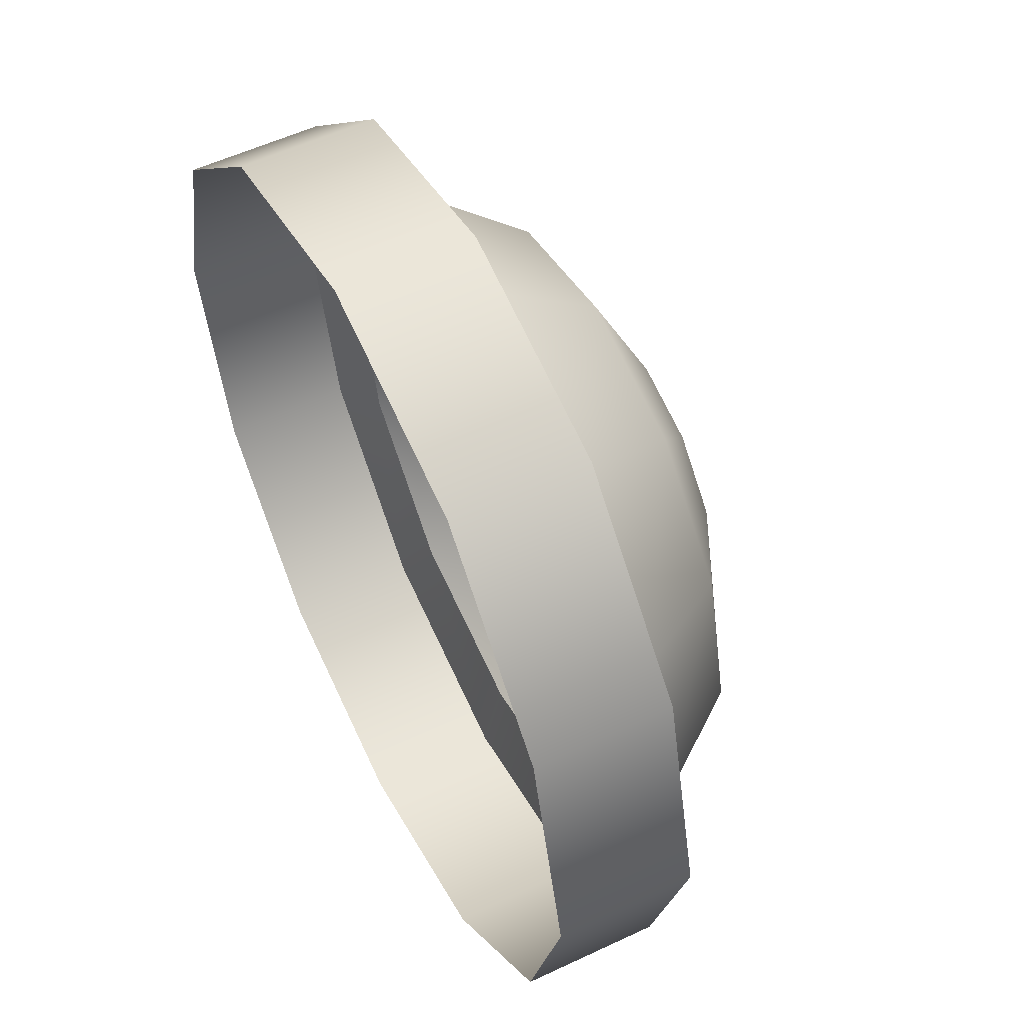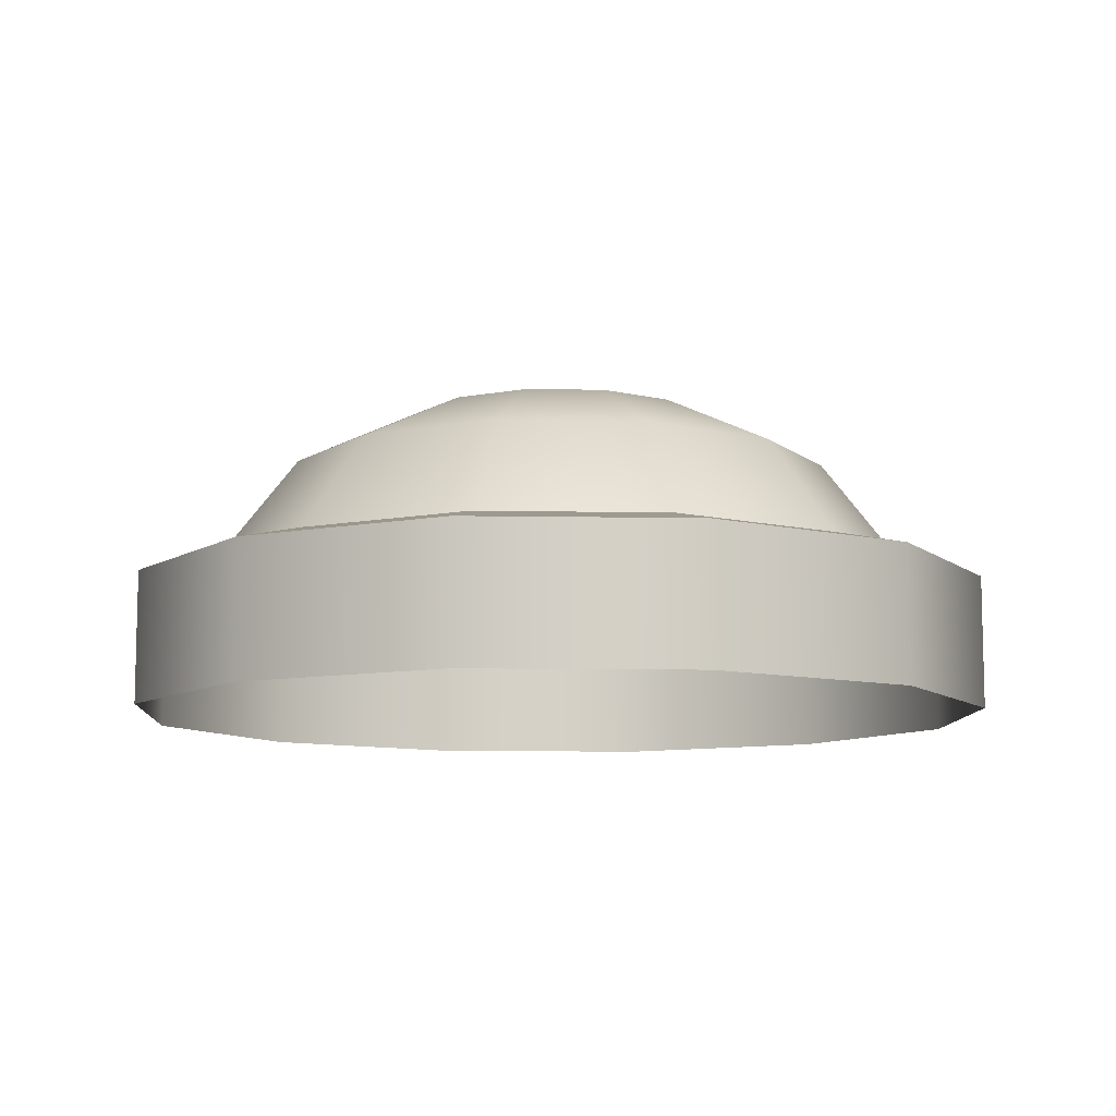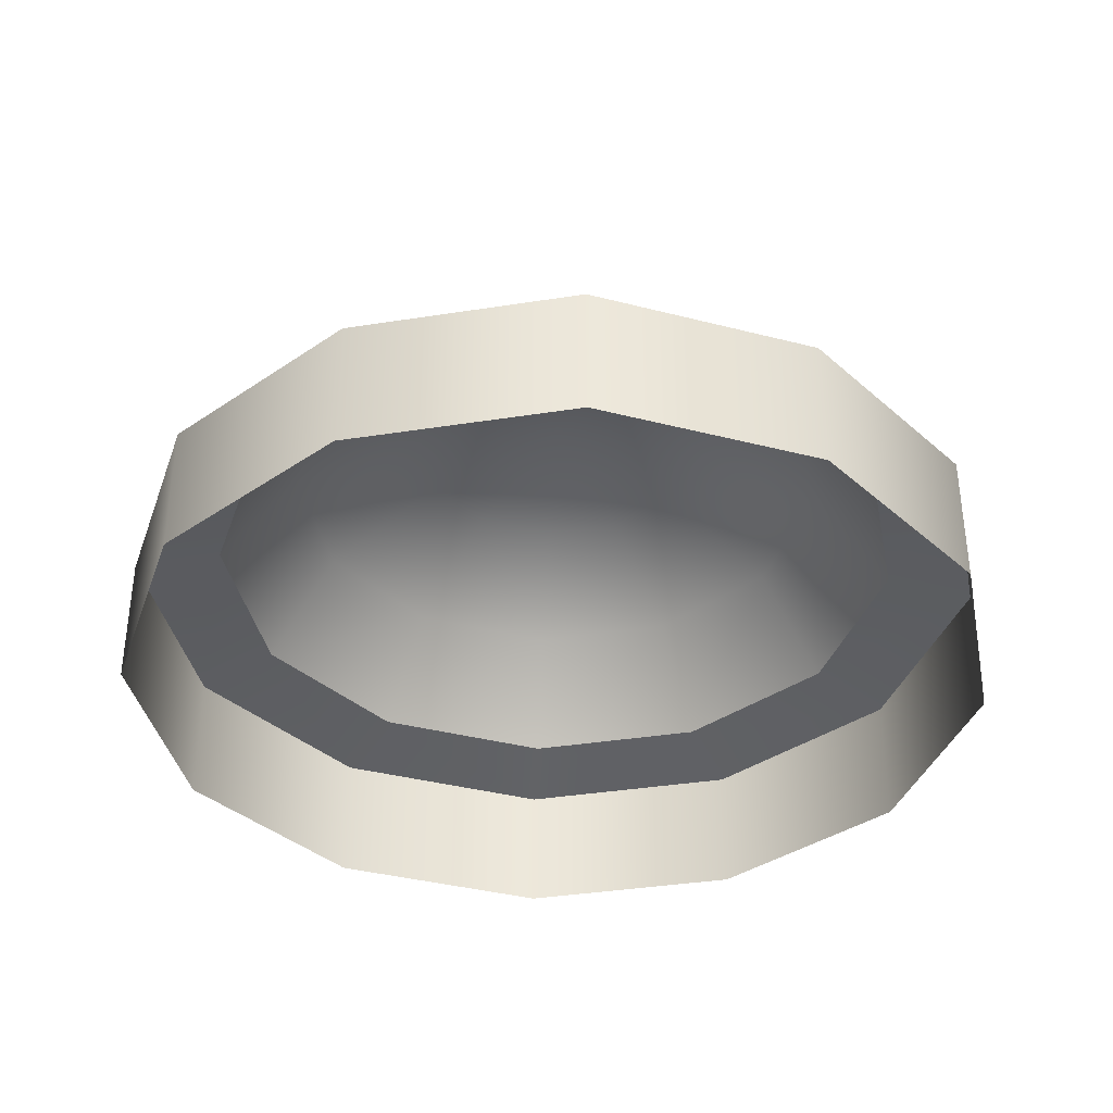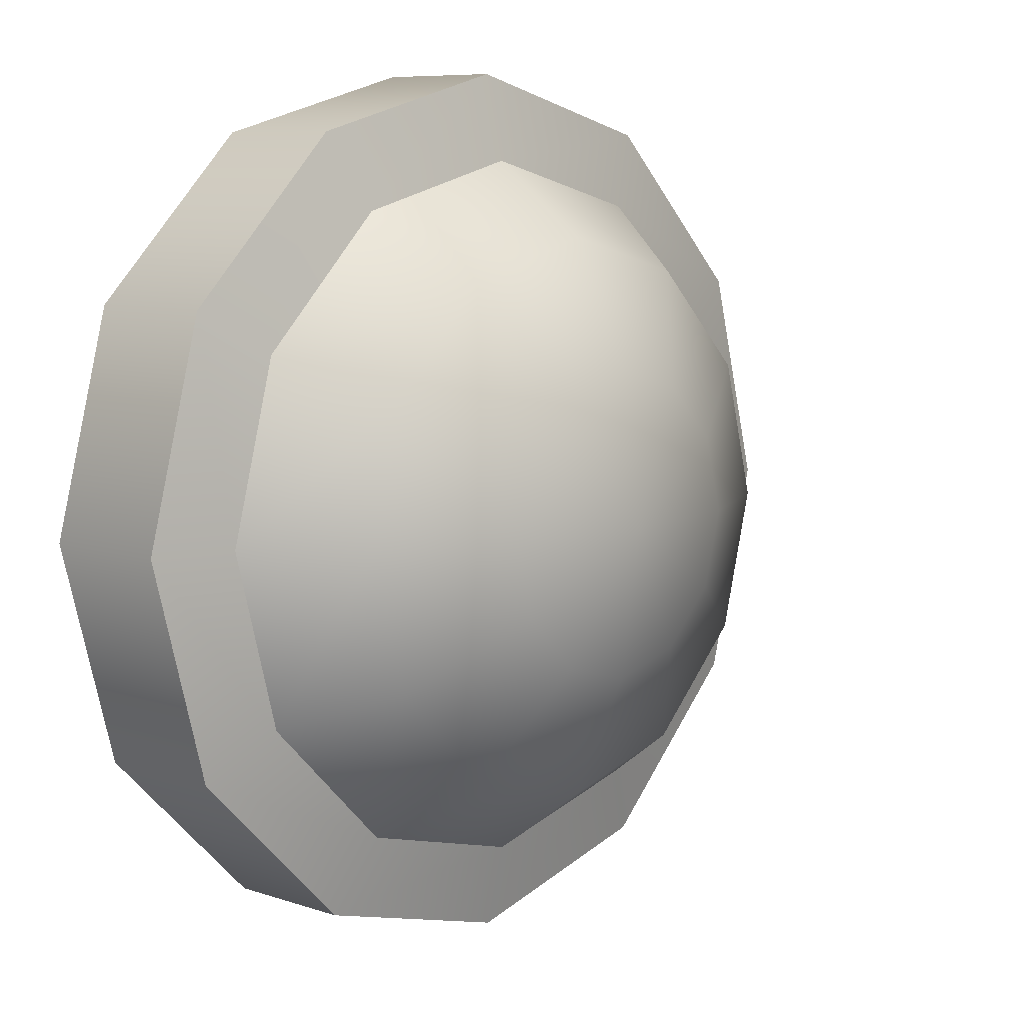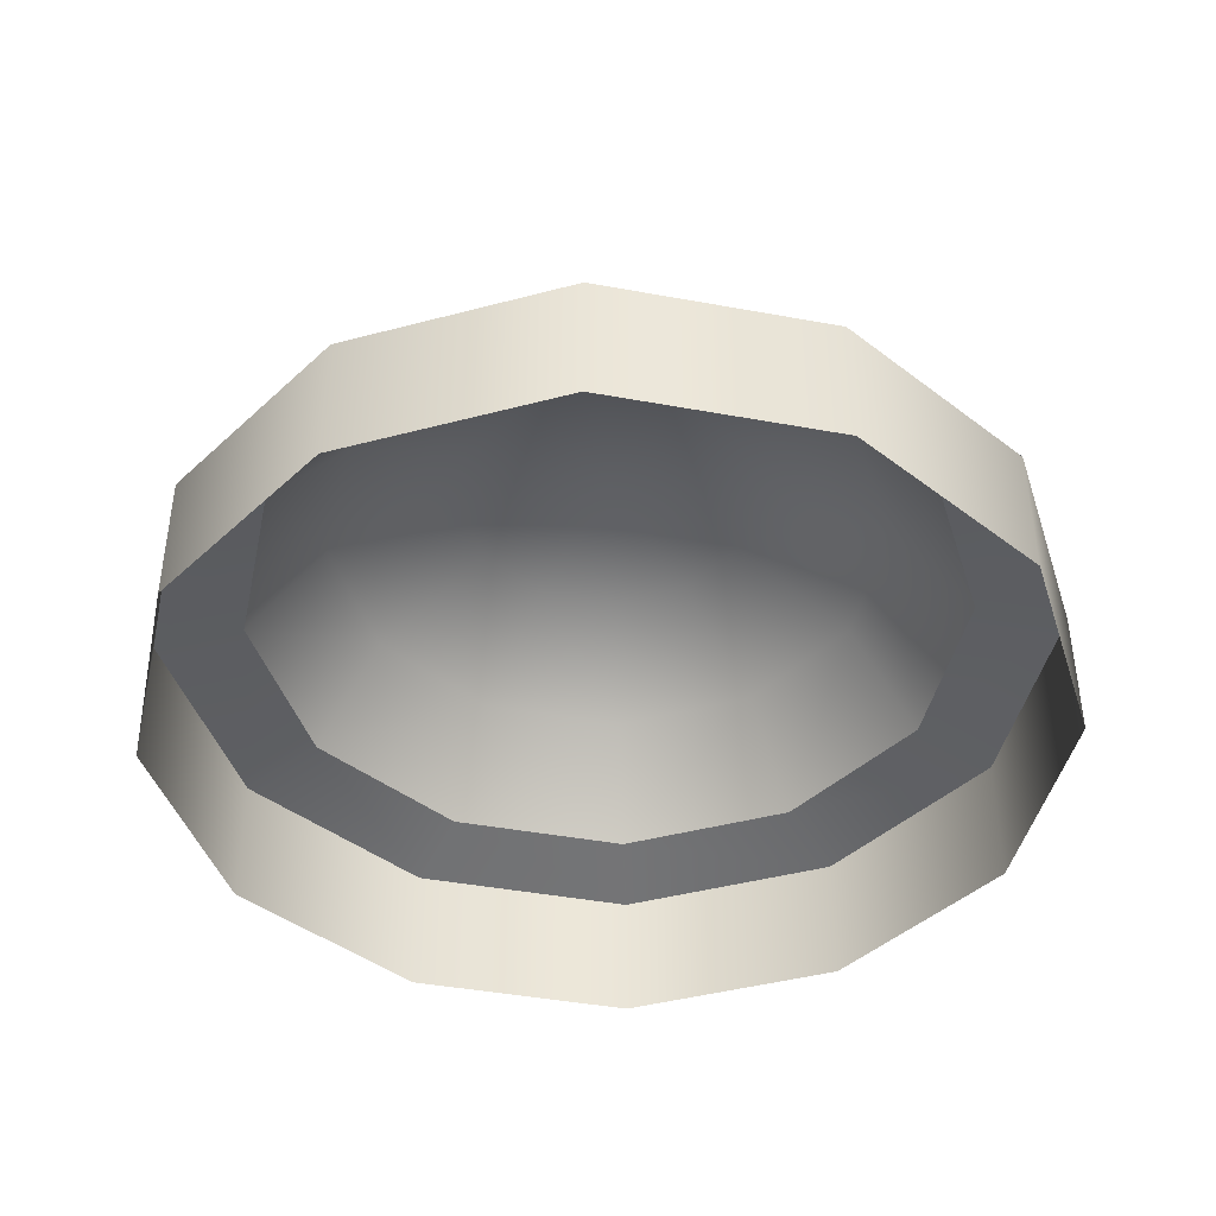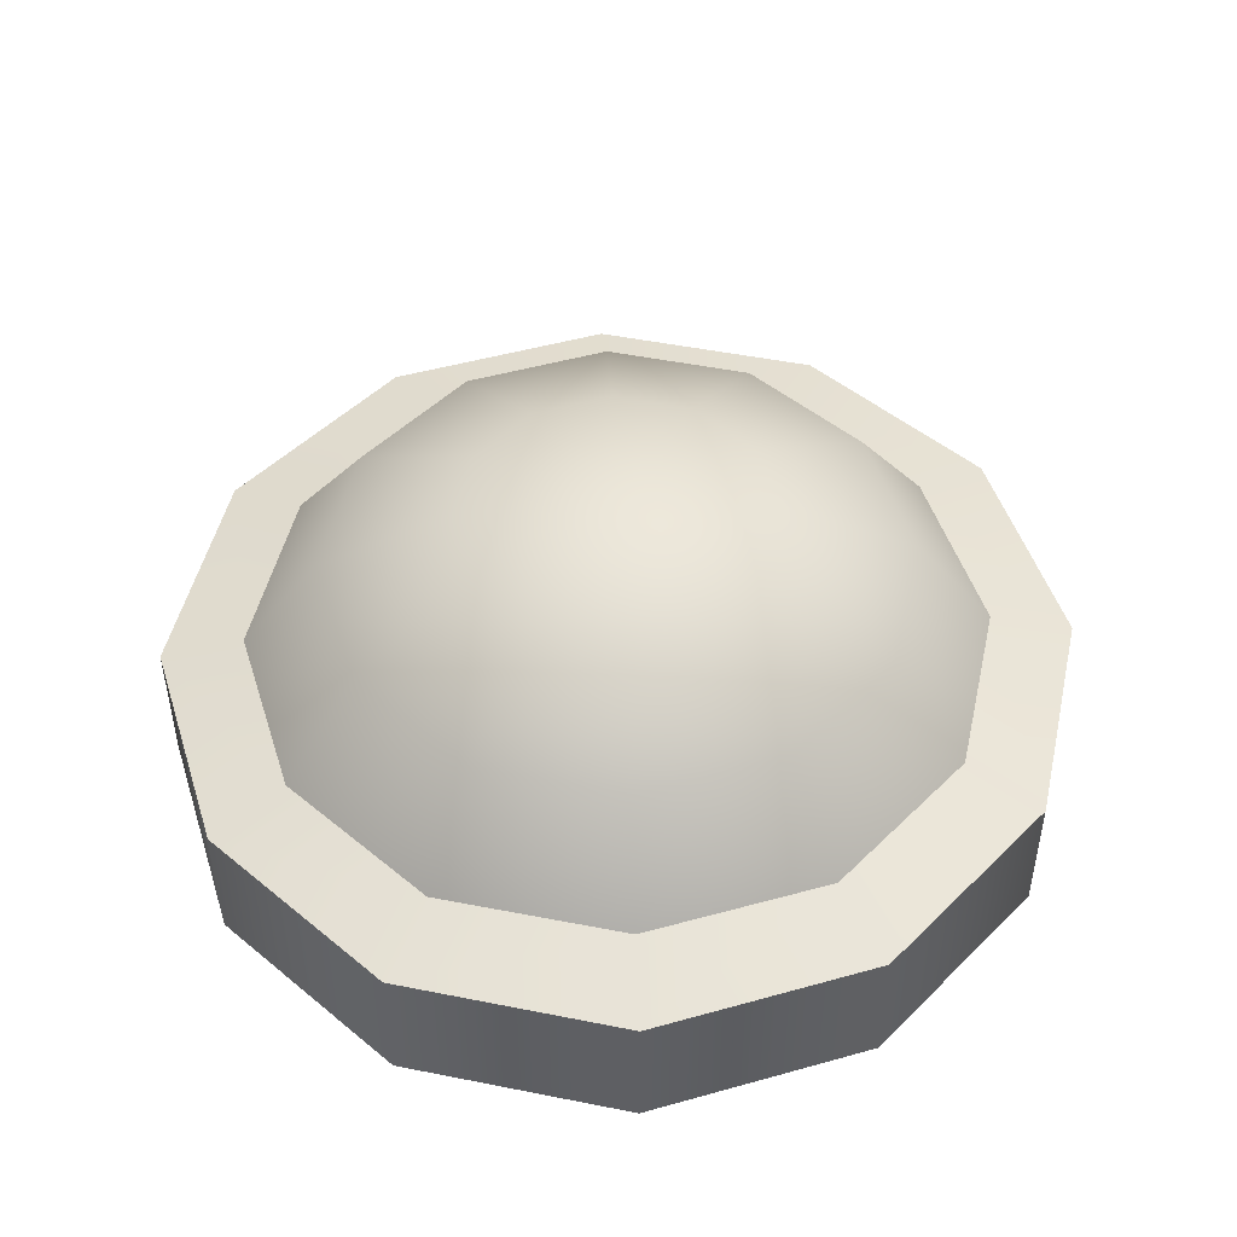
<metadata>
{"format":"obj","ext":"obj","renderer":"f3d","projection":"perspective","resolution":1024,"background":"white","views":[{"elev":55.3,"azim":-116.4,"up":"+Y"},{"elev":-9.5,"azim":162.3,"up":"+Z"},{"elev":-37.0,"azim":86.5,"up":"+Z"},{"elev":8.1,"azim":-47.3,"up":"+Y"},{"elev":-42.6,"azim":92.6,"up":"+Z"},{"elev":48.5,"azim":-2.4,"up":"+Z"}]}
</metadata>
<code>
g Gun1
v 6.825 1.417 1.235
v 6.921 1.362 1.183
v 6.833 1.274 1.183
v 6.778 1.37 1.235
v 6.713 1.242 1.183
v 6.713 1.352 1.235
v 6.593 1.274 1.183
v 6.648 1.37 1.235
v 6.505 1.362 1.183
v 6.6 1.417 1.235
v 6.472 1.482 1.183
v 6.583 1.482 1.235
v 6.505 1.603 1.183
v 6.6 1.547 1.235
v 6.593 1.691 1.183
v 6.648 1.595 1.235
v 6.713 1.723 1.183
v 6.713 1.613 1.235
v 6.833 1.691 1.183
v 6.778 1.595 1.235
v 6.921 1.603 1.183
v 6.825 1.547 1.235
v 6.953 1.482 1.183
v 6.843 1.482 1.235
v 6.979 1.331 1.096
v 6.868 1.219 1.096
v 6.713 1.179 1.096
v 6.557 1.219 1.096
v 6.446 1.331 1.096
v 6.405 1.482 1.096
v 6.446 1.634 1.096
v 6.557 1.746 1.096
v 6.713 1.786 1.096
v 6.868 1.746 1.096
v 6.979 1.634 1.096
v 7.02 1.482 1.096
v 6.713 1.482 1.253
v 6.979 1.331 1.096
v 7.04 1.294 1.079
v 6.901 1.155 1.079
v 6.868 1.219 1.096
v 6.713 1.105 1.079
v 6.713 1.179 1.096
v 6.713 1.179 1.096
v 6.713 1.105 1.079
v 6.524 1.155 1.079
v 6.557 1.219 1.096
v 6.386 1.294 1.079
v 6.446 1.331 1.096
v 6.335 1.482 1.079
v 6.405 1.482 1.096
v 6.386 1.671 1.079
v 6.446 1.634 1.096
v 6.524 1.81 1.079
v 6.557 1.746 1.096
v 6.713 1.86 1.079
v 6.713 1.786 1.096
v 6.901 1.81 1.079
v 6.868 1.746 1.096
v 7.04 1.671 1.079
v 6.979 1.634 1.096
v 7.09 1.482 1.079
v 7.02 1.482 1.096
v 7.04 1.294 1.079
v 7.04 1.294 0.9633
v 6.901 1.155 0.9633
v 6.901 1.155 1.079
v 6.713 1.105 0.9633
v 6.713 1.105 1.079
v 6.713 1.105 1.079
v 6.713 1.105 0.9633
v 6.524 1.155 0.9633
v 6.524 1.155 1.079
v 6.386 1.294 0.9633
v 6.386 1.294 1.079
v 6.335 1.482 0.9633
v 6.335 1.482 1.079
v 6.386 1.671 0.9633
v 6.386 1.671 1.079
v 6.524 1.81 0.9633
v 6.524 1.81 1.079
v 6.713 1.86 0.9633
v 6.713 1.86 1.079
v 6.901 1.81 0.9633
v 6.901 1.81 1.079
v 7.04 1.671 0.9633
v 7.04 1.671 1.079
v 7.09 1.482 0.9633
v 7.09 1.482 1.079
g Gun1_0
f 3 2 1
f 4 3 1
f 5 3 4
f 6 5 4
f 7 5 6
f 8 7 6
f 9 7 8
f 10 9 8
f 11 9 10
f 12 11 10
f 13 11 12
f 14 13 12
f 15 13 14
f 16 15 14
f 17 15 16
f 18 17 16
f 19 17 18
f 20 19 18
f 21 19 20
f 22 21 20
f 23 21 22
f 24 23 22
f 2 23 24
f 1 2 24
f 25 2 3
f 26 25 3
f 26 3 5
f 27 26 5
f 27 5 7
f 28 27 7
f 28 7 9
f 29 28 9
f 29 9 11
f 30 29 11
f 30 11 13
f 31 30 13
f 31 13 15
f 32 31 15
f 32 15 17
f 33 32 17
f 33 17 19
f 34 33 19
f 34 19 21
f 35 34 21
f 35 21 23
f 36 35 23
f 36 23 2
f 25 36 2
f 1 37 4
f 4 37 6
f 6 37 8
f 8 37 10
f 10 37 12
f 12 37 14
f 14 37 16
f 16 37 18
f 18 37 20
f 20 37 22
f 22 37 24
f 24 37 1
f 40 39 38
f 41 40 38
f 42 40 41
f 43 42 41
f 46 45 44
f 47 46 44
f 48 46 47
f 49 48 47
f 50 48 49
f 51 50 49
f 52 50 51
f 53 52 51
f 54 52 53
f 55 54 53
f 56 54 55
f 57 56 55
f 58 56 57
f 59 58 57
f 60 58 59
f 61 60 59
f 62 60 61
f 63 62 61
f 39 62 63
f 38 39 63
f 66 65 64
f 67 66 64
f 68 66 67
f 69 68 67
f 72 71 70
f 73 72 70
f 74 72 73
f 75 74 73
f 76 74 75
f 77 76 75
f 78 76 77
f 79 78 77
f 80 78 79
f 81 80 79
f 82 80 81
f 83 82 81
f 84 82 83
f 85 84 83
f 86 84 85
f 87 86 85
f 88 86 87
f 89 88 87
f 65 88 89
f 64 65 89

</code>
